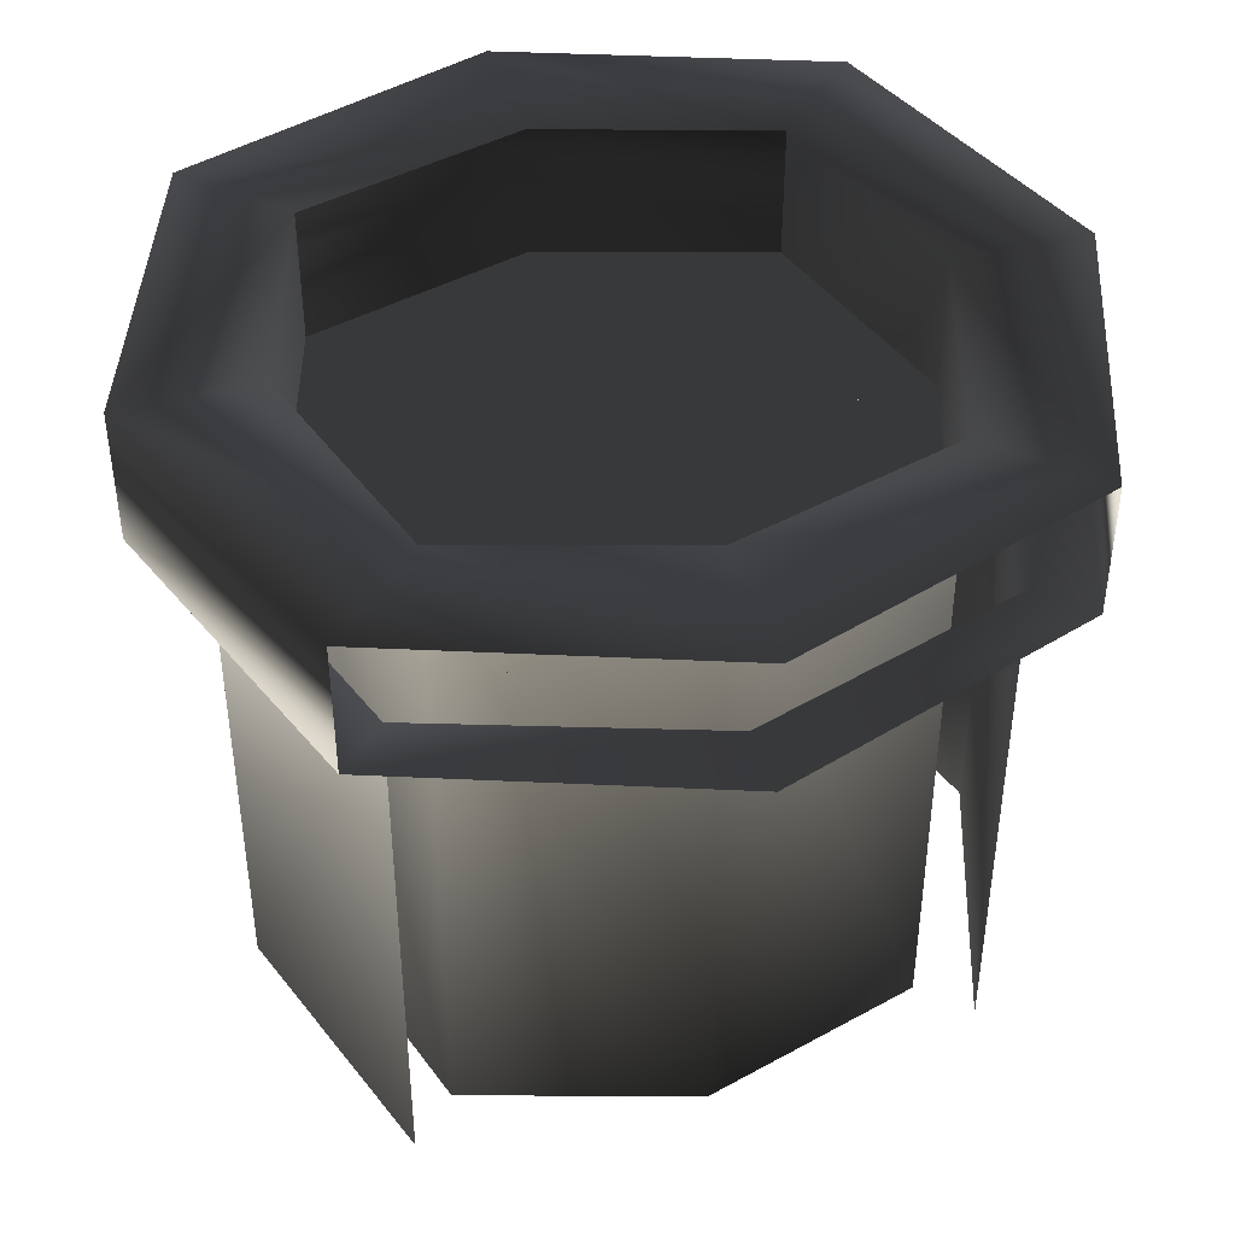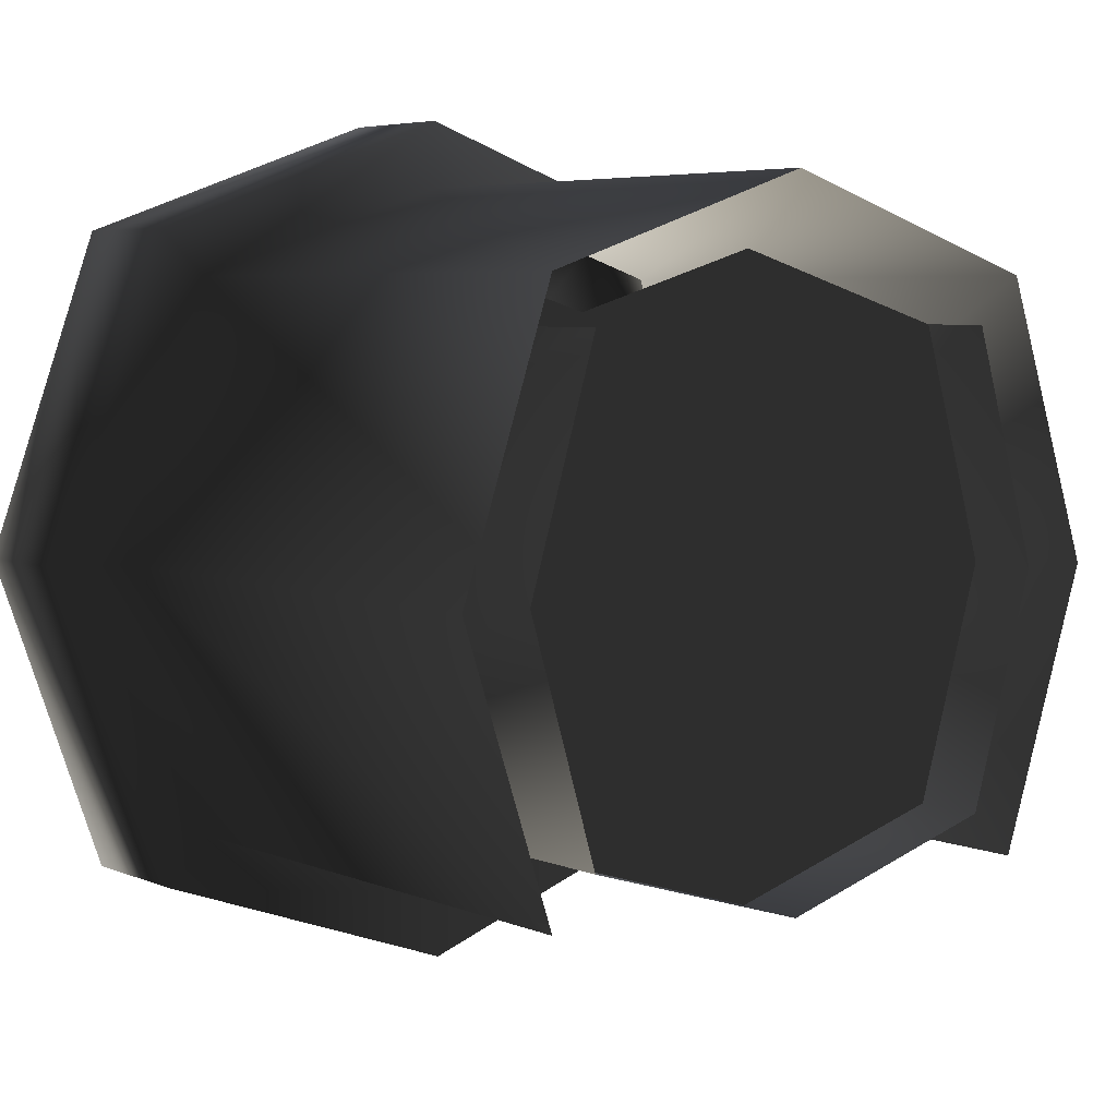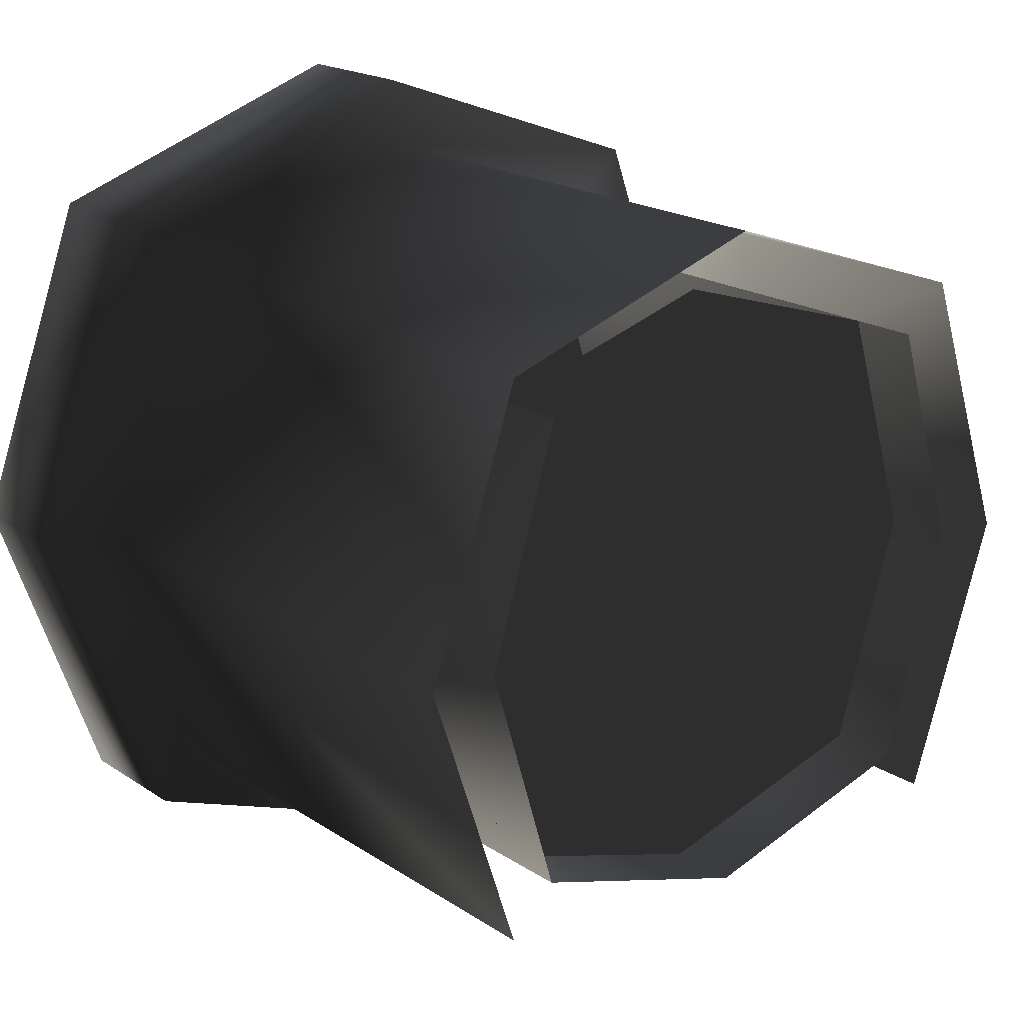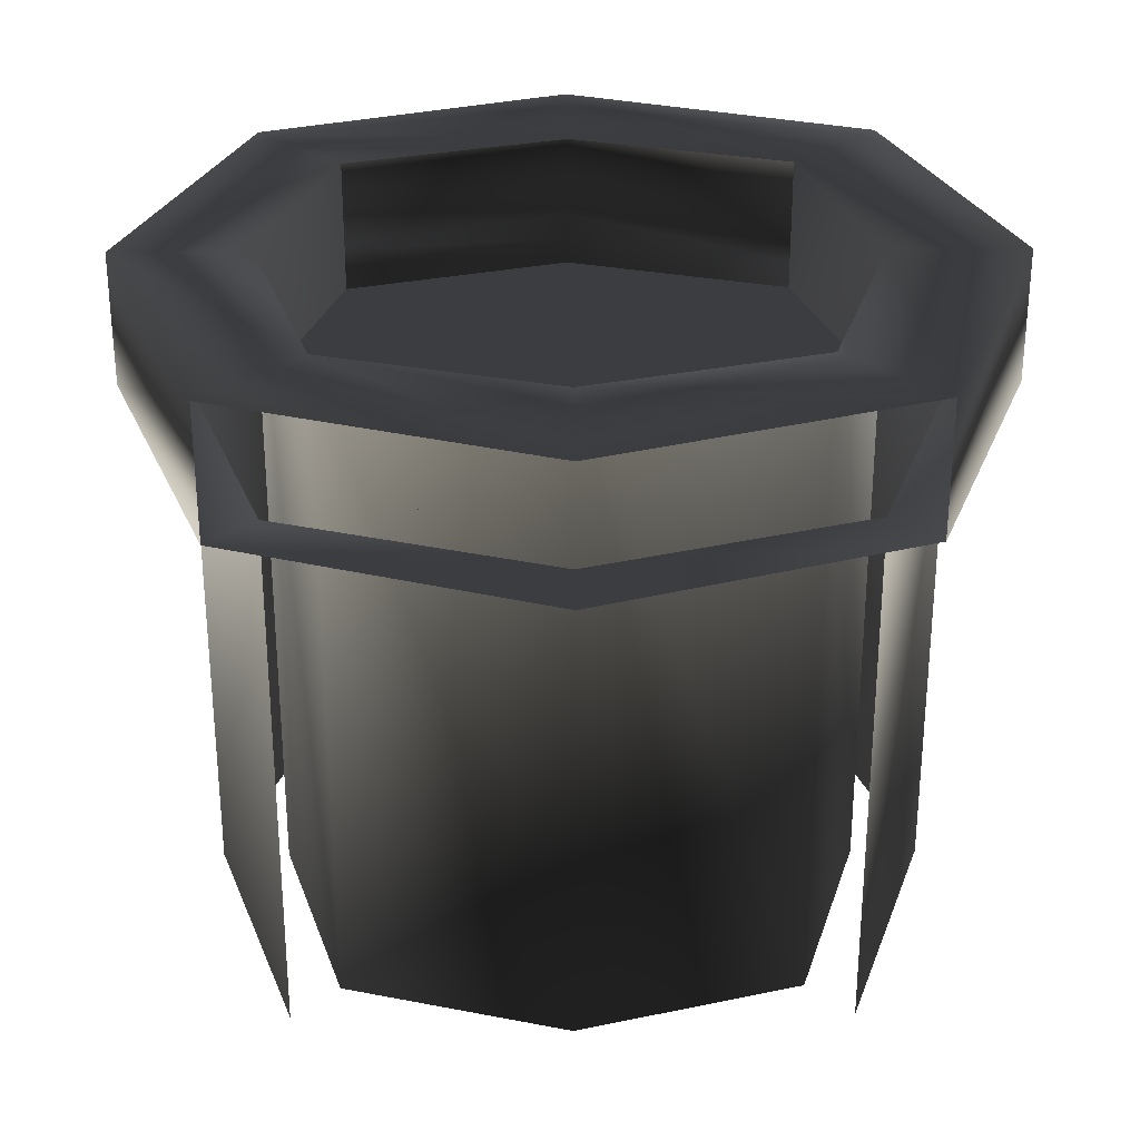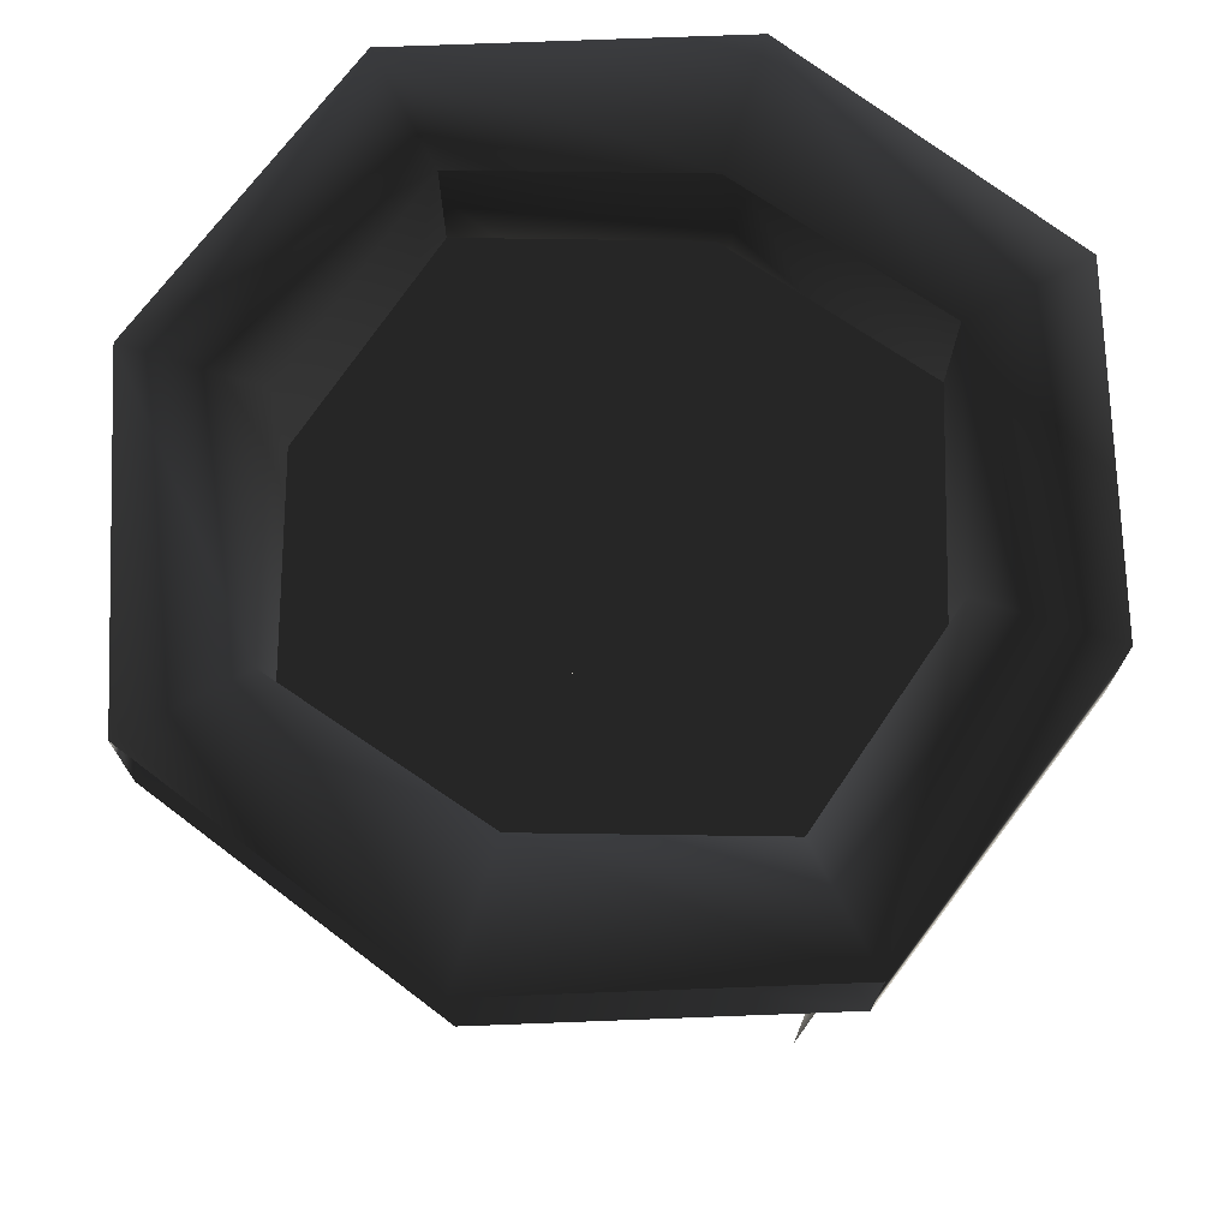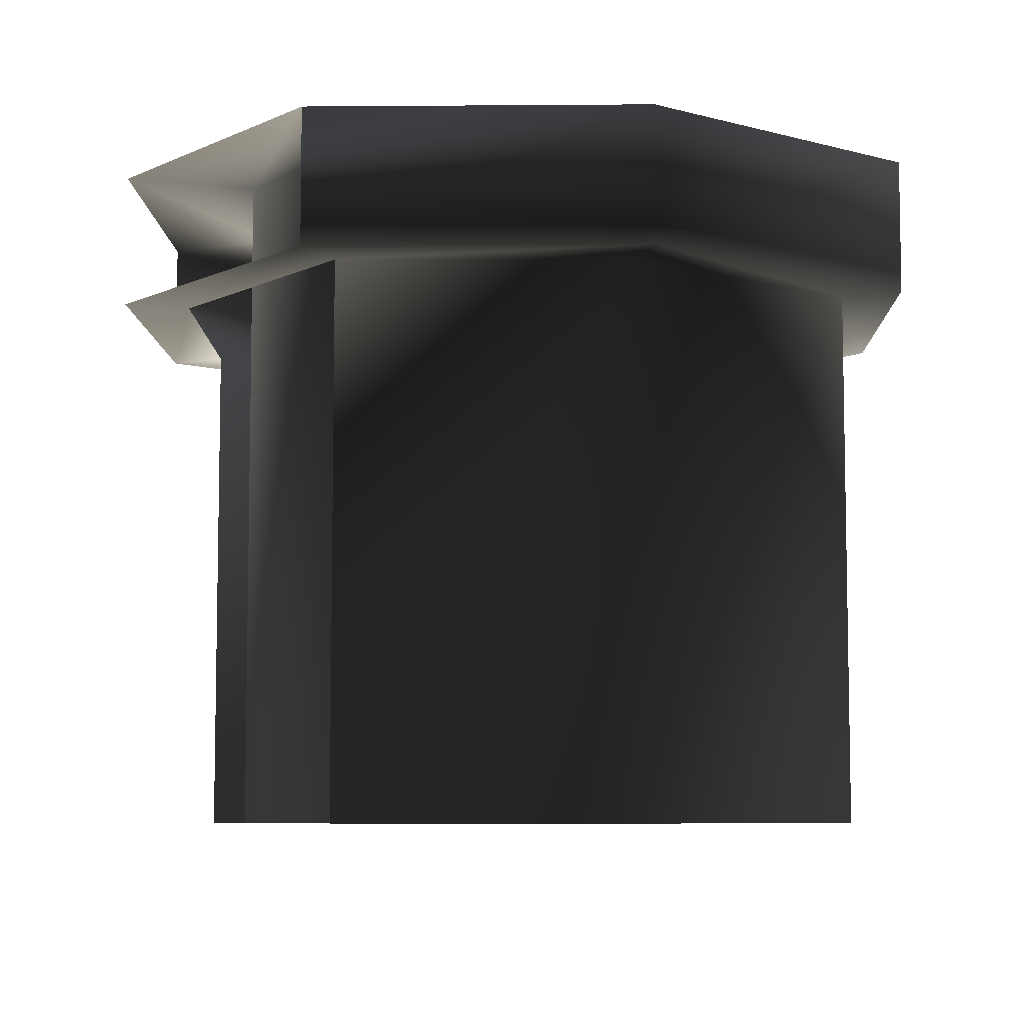
<metadata>
{"format":"obj","ext":"obj","renderer":"f3d","projection":"perspective","resolution":1024,"background":"white","views":[{"elev":43.1,"azim":-16.5,"up":"+Z"},{"elev":5.2,"azim":142.0,"up":"+Y"},{"elev":19.0,"azim":141.1,"up":"+Y"},{"elev":29.3,"azim":-0.6,"up":"+Z"},{"elev":73.0,"azim":17.5,"up":"+Z"},{"elev":-7.2,"azim":71.6,"up":"+Z"}]}
</metadata>
<code>
v 0 134 -16
v 26 134 -16
v 20 114 -16
v 0 108 -16
v -1.399e-09 134 -16
v -26 134 -16
v -20 114 -16
v 2.84e-08 108 -16
v -26 134 -16
v -20 154 -16
v 0 160 -16
v 26 134 -16
v 20 154 -16
v 5.821e-08 160 -16
v 24 158 -64
v 24 158 -16
v -3.815e-06 166 -16
v -3.815e-06 166 -64
v 3.815e-06 166 -64
v 3.815e-06 166 -16
v -24 158 -16
v -24 158 -64
v 24 110 -64
v 24 110 -16
v 32 134 -16
v 32 134 -64
v 24 158 -16
v 24 158 -64
v -24 158 -64
v -24 158 -16
v -32 134 -16
v -32 134 -64
v -24 110 -16
v -24 110 -64
v 7.629e-06 108 -64
v 5.722e-06 108 -4
v -20 114 -4
v -20 114 -64
v 20 114 -64
v 20 114 -4
v -5.722e-06 108 -4
v -7.629e-06 108 -64
v -20 114 -64
v -20 114 -4
v -26 134 -4
v -26 134 -64
v -26 134 -64
v -26 134 -4
v -20 154 -4
v -20 154 -64
v 20 154 -64
v 20 154 -4
v 26 134 -4
v 26 134 -64
v 26 134 -64
v 26 134 -4
v 20 114 -4
v 20 114 -64
v 0 172 -16
v 0 172 -4
v -28 162 -4
v -28 162 -16
v 28 162 -16
v 28 162 -4
v 28 106 -16
v 28 106 -4
v 38 134 -4
v 38 134 -16
v 38 134 -16
v 38 134 -4
v 28 162 -4
v 28 162 -16
v -28 162 -16
v -28 162 -4
v -38 134 -4
v -38 134 -16
v -38 134 -16
v -38 134 -4
v -28 106 -4
v -28 106 -16
v 0 108 -58
v -20 114 -58
v -26 134 -58
v -20 154 -58
v 0 160 -58
v 20 154 -58
v 26 134 -58
v 20 114 -58
v 0 108 -4
v 20 114 -4
v 28 106 -4
v 0 96 -4
v -20 114 -4
v -28 106 -4
v 0 172 -4
v 28 162 -4
v 20 154 -4
v 0 160 -4
v -20 154 -4
v -28 162 -4
v -26 134 -4
v -38 134 -4
v 26 134 -4
v 38 134 -4
v 2.84e-08 172 -16
v 2.84e-08 166 -16
v 24 158 -16
v 28 162 -16
v 2.84e-08 166 -16
v -28 162 -16
v -24 158 -16
v -32 134 -16
v -24 158 -16
v -28 162 -16
v -38 134 -16
v -32 134 -16
v -38 134 -16
v -28 106 -16
v -24 110 -16
v 1.35e-08 102 -16
v -24 110 -16
v -28 106 -16
v 1.35e-08 96 -16
v 28 106 -16
v 24 110 -16
v 38 134 -16
v 32 134 -16
v 24 110 -16
v 28 106 -16
v 38 134 -16
v 32 134 -16
f 1/1 2/2 3/3
f 1/1 3/4 4/5
f 5/6 6/7 7/8
f 5/9 7/10 8/11
f 1/12 9/5 10/13
f 1/12 10/14 11/2
f 5/15 12/16 13/17
f 5/18 13/19 14/5
f 15/0 16/0 17/0
f 15/0 17/0 18/0
f 19/0 20/0 21/0
f 19/0 21/0 22/0
f 23/0 24/0 25/0
f 23/0 25/0 26/0
f 26/0 25/0 27/0
f 26/0 27/0 28/0
f 29/0 30/0 31/0
f 29/0 31/0 32/0
f 32/0 31/0 33/0
f 32/0 33/0 34/0
f 35/20 36/21 37/22
f 35/23 37/12 38/24
f 39/25 40/26 41/12
f 39/27 41/28 42/29
f 43/30 44/31 45/2
f 43/32 45/33 46/34
f 47/32 48/35 49/36
f 47/37 49/2 50/38
f 51/33 52/39 53/40
f 51/2 53/41 54/42
f 55/2 56/43 57/37
f 55/36 57/32 58/35
f 59/0 60/0 61/0
f 59/0 61/0 62/0
f 63/0 64/0 60/0
f 63/0 60/0 59/0
f 65/0 66/0 67/0
f 65/0 67/0 68/0
f 69/0 70/0 71/0
f 69/0 71/0 72/0
f 73/0 74/0 75/0
f 73/0 75/0 76/0
f 77/0 78/0 79/0
f 77/0 79/0 80/0
f 81/0 82/0 83/0
f 81/0 83/0 84/0
f 81/0 84/0 85/0
f 81/0 85/0 86/0
f 81/0 86/0 87/0
f 81/0 87/0 88/0
f 89/0 90/0 91/0
f 89/0 91/0 92/0
f 93/0 89/0 92/0
f 93/0 92/0 94/0
f 95/0 96/0 97/0
f 95/0 97/0 98/0
f 98/0 99/0 100/0
f 98/0 100/0 95/0
f 99/0 101/0 102/0
f 99/0 102/0 100/0
f 93/0 94/0 102/0
f 93/0 102/0 101/0
f 91/0 90/0 103/0
f 91/0 103/0 104/0
f 104/0 103/0 97/0
f 104/0 97/0 96/0
f 105/0 106/0 107/0
f 105/0 107/0 108/0
f 109/0 105/0 110/0
f 109/0 110/0 111/0
f 112/0 113/0 114/0
f 112/0 114/0 115/0
f 116/0 117/0 118/0
f 116/0 118/0 119/0
f 120/0 121/0 122/0
f 120/0 122/0 123/0
f 124/0 125/0 120/0
f 124/0 120/0 123/0
f 126/0 127/0 128/0
f 126/0 128/0 129/0
f 130/0 108/0 107/0
f 130/0 107/0 131/0

</code>
